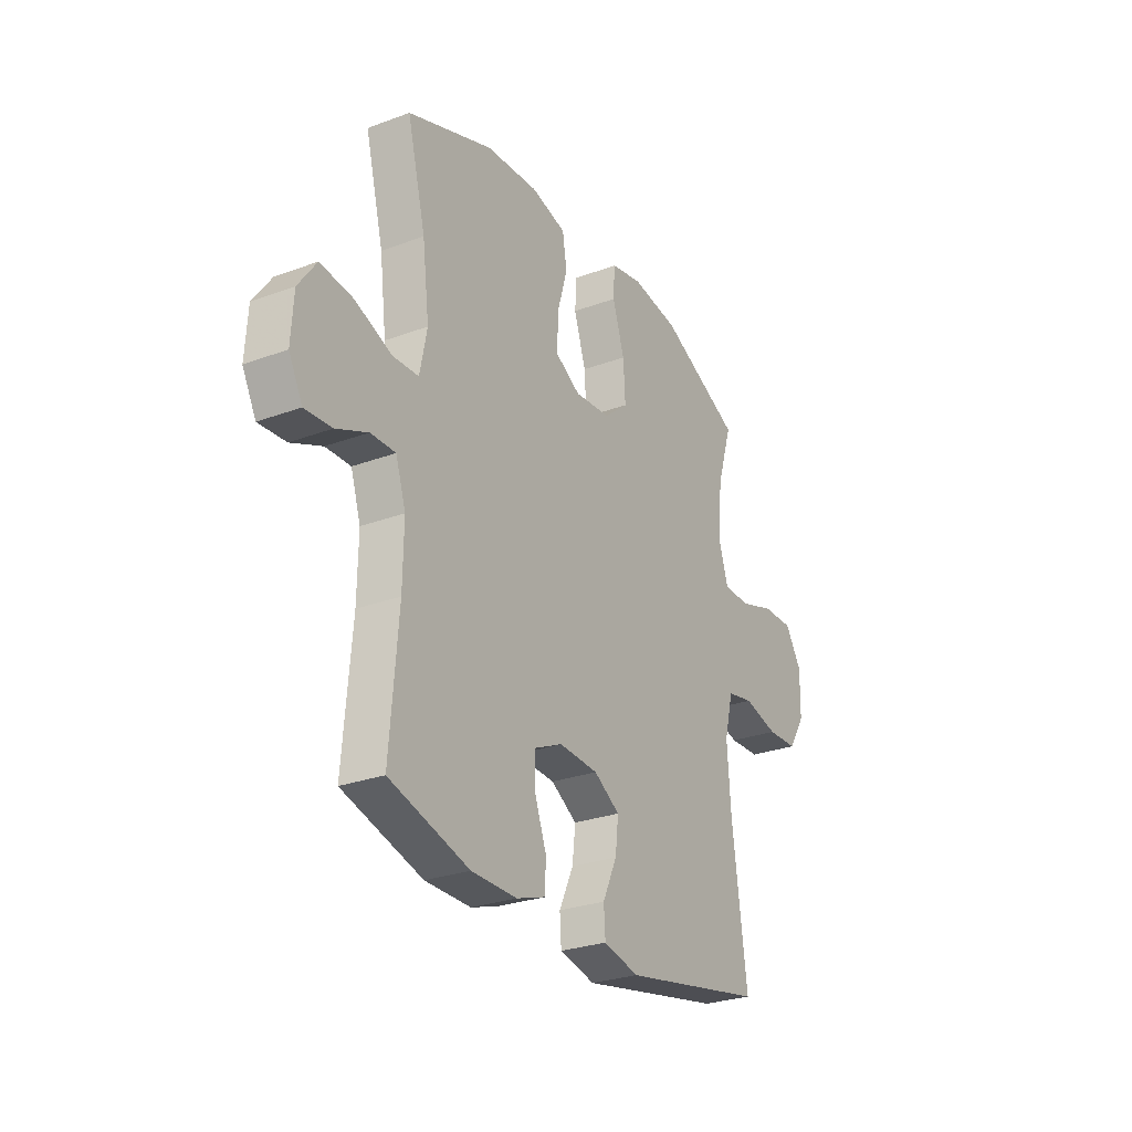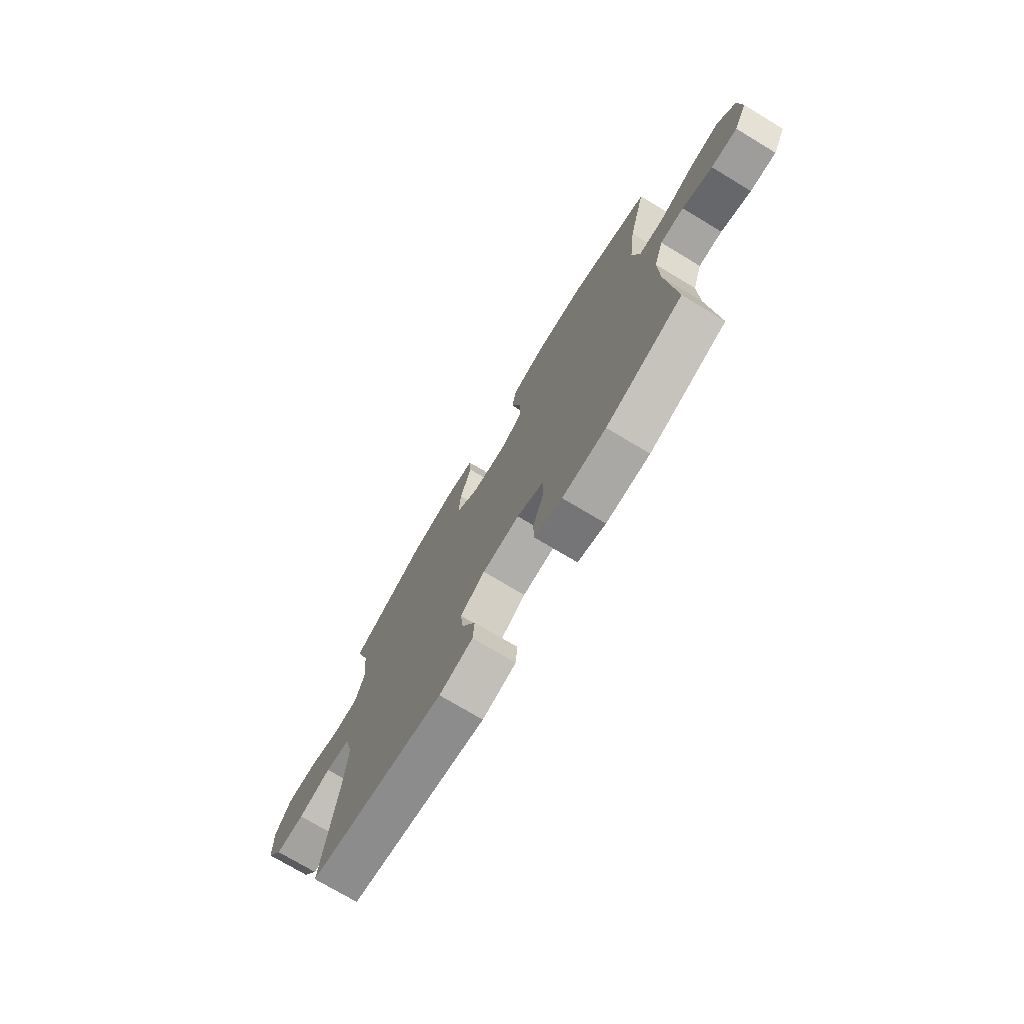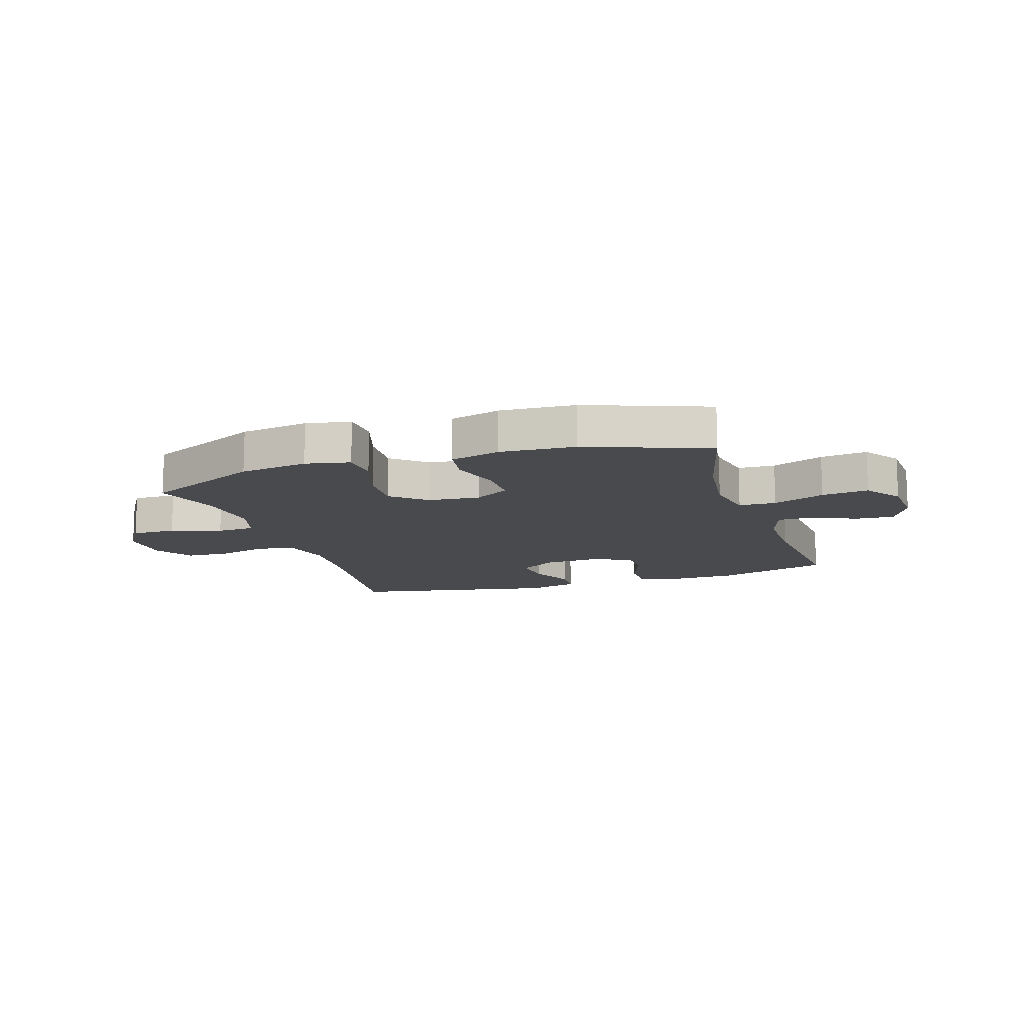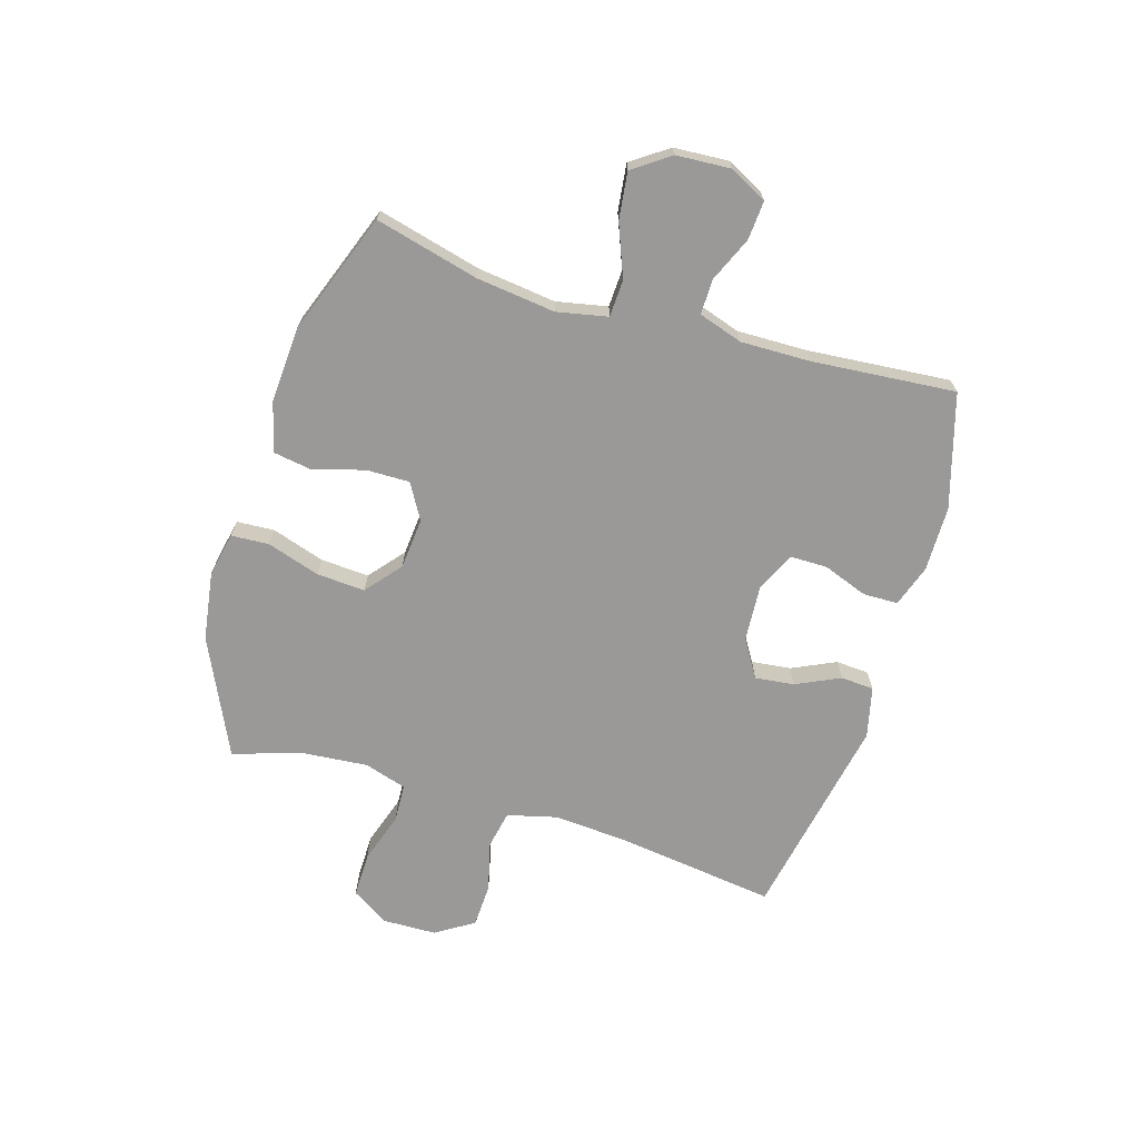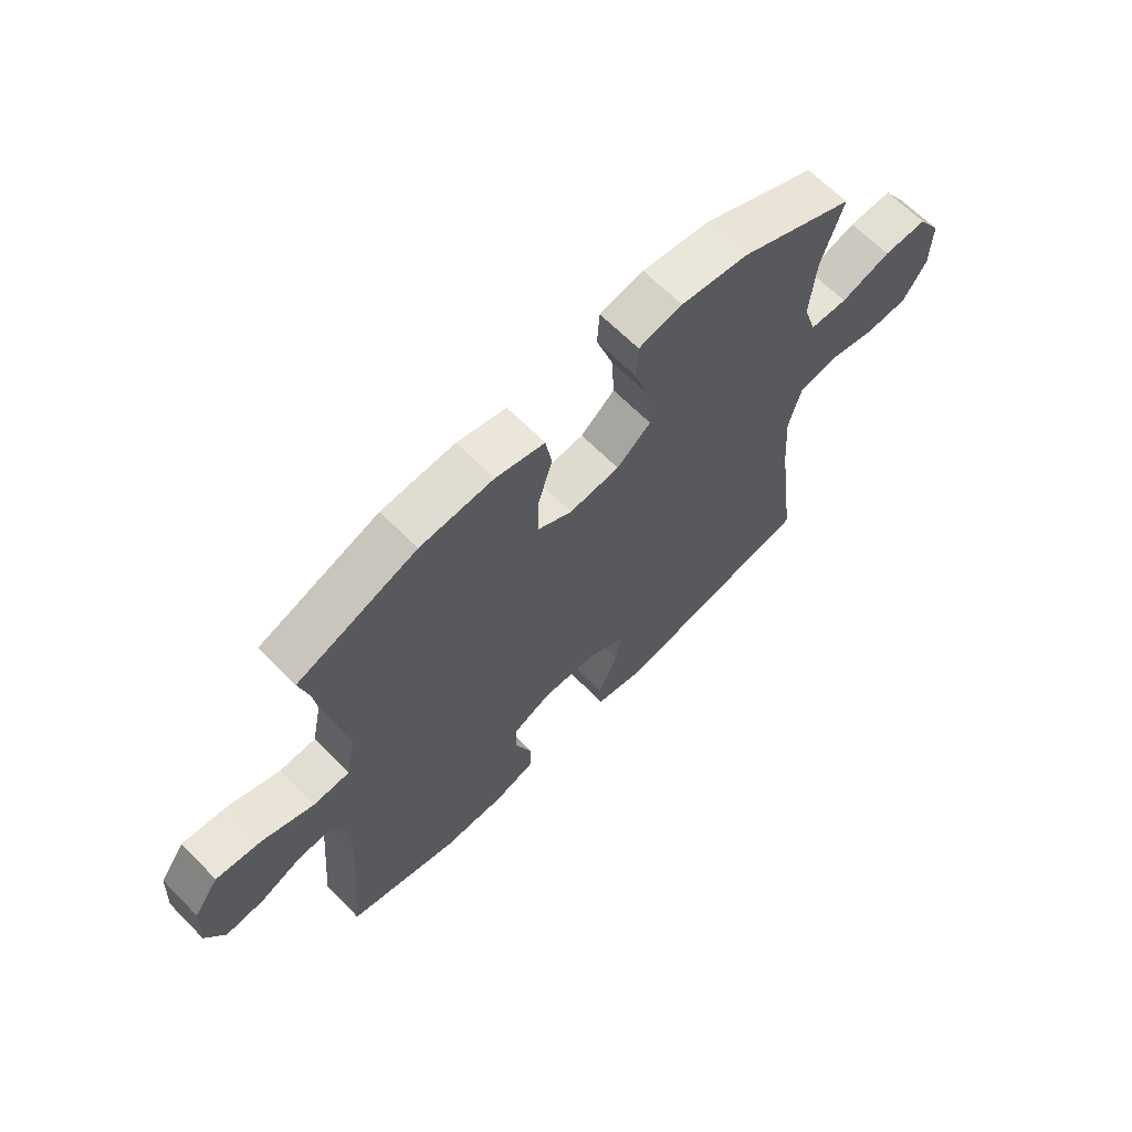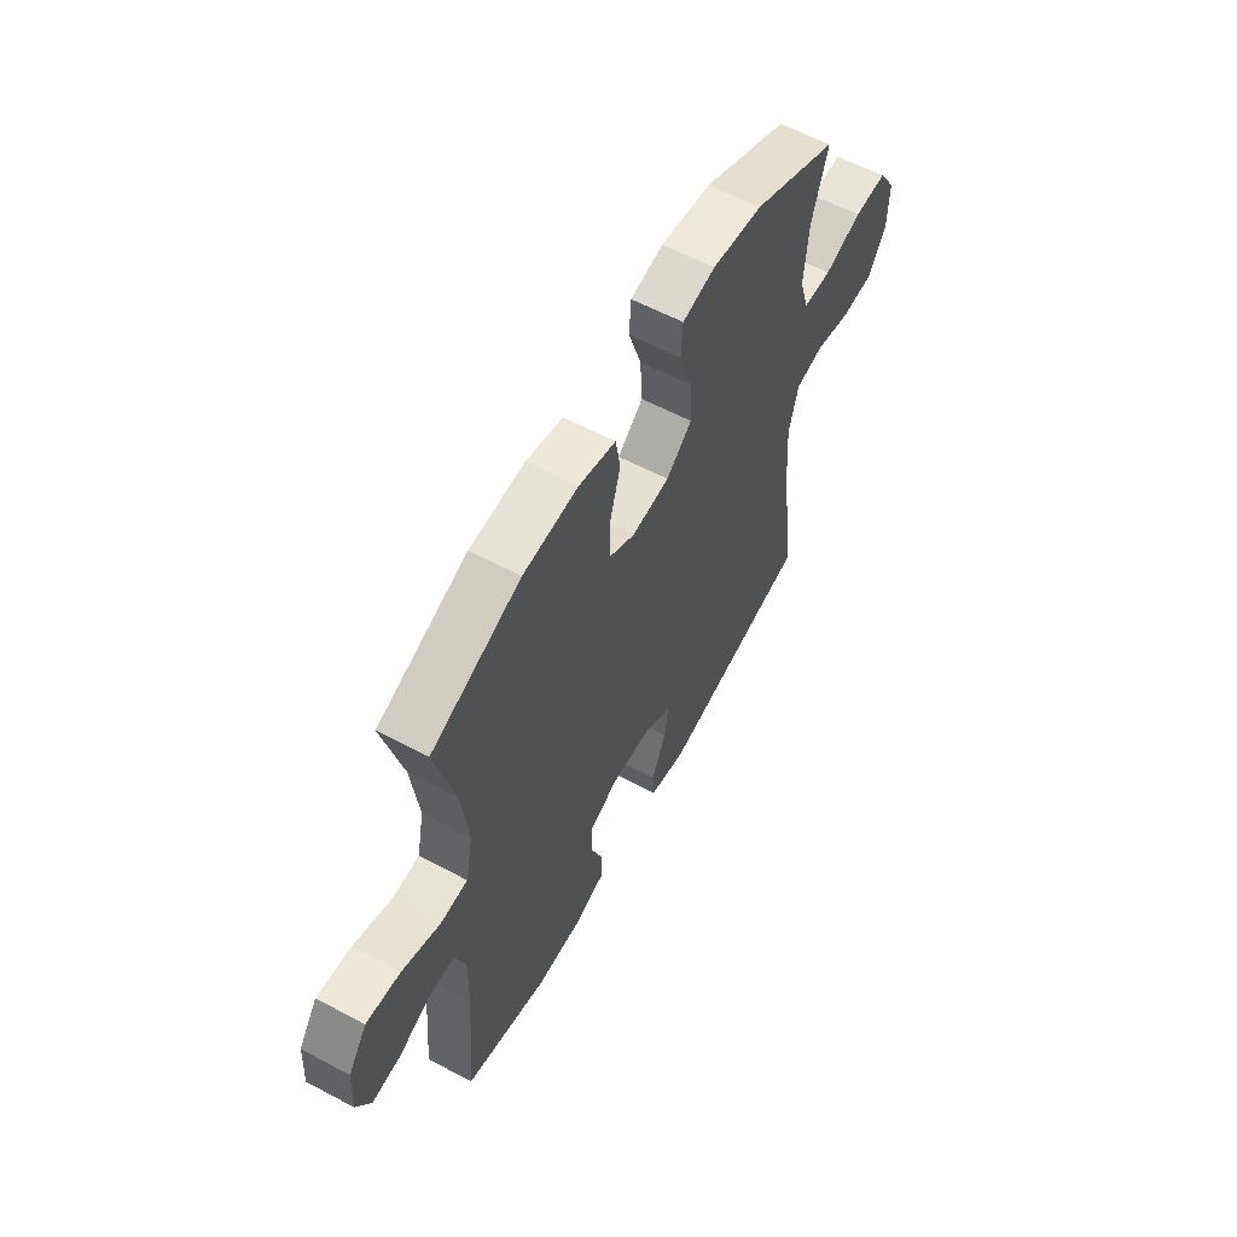
<metadata>
{"format":"obj","ext":"obj","renderer":"f3d","projection":"perspective","resolution":1024,"background":"white","views":[{"elev":-27.5,"azim":119.7,"up":"+Z"},{"elev":-74.5,"azim":59.0,"up":"+Z"},{"elev":-13.0,"azim":17.9,"up":"+Y"},{"elev":-68.9,"azim":73.2,"up":"+Y"},{"elev":65.6,"azim":135.4,"up":"+Z"},{"elev":59.6,"azim":118.6,"up":"+Z"}]}
</metadata>
<code>
v 0.5 0.07 0.5
v 0.454 0.07 0.319
v 0.437 0.07 0.181
v 0.455 0.07 0.092
v 0.52 0.07 0.089
v 0.611 0.07 0.125
v 0.693 0.07 0.135
v 0.738 0.07 0.071
v 0.744 0.07 -0.025
v 0.71 0.07 -0.09
v 0.642 0.07 -0.085
v 0.564 0.07 -0.051
v 0.502 0.07 -0.05
v 0.477 0.07 -0.127
v 0.479 0.07 -0.248
v 0.5 0.07 -0.5
v 0.301 0.07 -0.558
v 0.187 0.07 -0.559
v 0.114 0.07 -0.534
v 0.113 0.07 -0.473
v 0.142 0.07 -0.395
v 0.142 0.07 -0.33
v 0.072 0.07 -0.298
v -0.026 0.07 -0.304
v -0.091 0.07 -0.344
v -0.083 0.07 -0.413
v -0.047 0.07 -0.49
v -0.051 0.07 -0.548
v -0.14 0.07 -0.569
v -0.5 0.07 -0.5
v -0.463 0.07 -0.218
v -0.454 0.07 -0.09
v -0.476 0.07 -0.003
v -0.542 0.07 0.01
v -0.629 0.07 -0.012
v -0.706 0.07 -0.009
v -0.748 0.07 0.058
v -0.75 0.07 0.152
v -0.709 0.07 0.217
v -0.631 0.07 0.216
v -0.542 0.07 0.187
v -0.475 0.07 0.19
v -0.452 0.07 0.264
v -0.462 0.07 0.379
v -0.5 0.07 0.5
v -0.296 0.07 0.596
v -0.176 0.07 0.614
v -0.098 0.07 0.598
v -0.094 0.07 0.532
v -0.124 0.07 0.439
v -0.129 0.07 0.354
v -0.068 0.07 0.303
v 0.022 0.07 0.295
v 0.084 0.07 0.331
v 0.083 0.07 0.407
v 0.057 0.07 0.496
v 0.068 0.07 0.564
v 0.156 0.07 0.587
v 0.287 0.07 0.579
v 0.5 0 0.5
v 0.454 0 0.319
v 0.437 0 0.181
v 0.455 0 0.092
v 0.52 0 0.089
v 0.611 0 0.125
v 0.693 0 0.135
v 0.738 0 0.071
v 0.744 0 -0.025
v 0.71 0 -0.09
v 0.642 0 -0.085
v 0.564 0 -0.051
v 0.502 0 -0.05
v 0.477 0 -0.127
v 0.479 0 -0.248
v 0.5 0 -0.5
v 0.301 0 -0.558
v 0.187 0 -0.559
v 0.114 0 -0.534
v 0.113 0 -0.473
v 0.142 0 -0.395
v 0.142 0 -0.33
v 0.072 0 -0.298
v -0.026 0 -0.304
v -0.091 0 -0.344
v -0.083 0 -0.413
v -0.047 0 -0.49
v -0.051 0 -0.548
v -0.14 0 -0.569
v -0.5 0 -0.5
v -0.463 0 -0.218
v -0.454 0 -0.09
v -0.476 0 -0.003
v -0.542 0 0.01
v -0.629 0 -0.012
v -0.706 0 -0.009
v -0.748 0 0.058
v -0.75 0 0.152
v -0.709 0 0.217
v -0.631 0 0.216
v -0.542 0 0.187
v -0.475 0 0.19
v -0.452 0 0.264
v -0.462 0 0.379
v -0.5 0 0.5
v -0.296 0 0.596
v -0.176 0 0.614
v -0.098 0 0.598
v -0.094 0 0.532
v -0.124 0 0.439
v -0.129 0 0.354
v -0.068 0 0.303
v 0.022 0 0.295
v 0.084 0 0.331
v 0.083 0 0.407
v 0.057 0 0.496
v 0.068 0 0.564
v 0.156 0 0.587
v 0.287 0 0.579
f 58 59 1 2
f 55 56 57 58
f 54 55 58 2
f 53 54 2 3
f 52 53 3 4
f 47 48 49 50
f 47 50 51
f 44 45 46 47
f 43 44 47 51
f 42 43 51 52
f 38 39 40 41
f 38 41 42
f 37 38 42
f 34 35 36 37
f 33 34 37 42
f 32 33 42 52
f 28 29 30 31
f 26 27 28 31
f 25 26 31 32
f 24 25 32 52
f 18 19 20 21
f 18 21 22
f 15 16 17 18
f 14 15 18 22
f 13 14 22 23
f 9 10 11 12
f 9 12 13
f 8 9 13
f 5 6 7 8
f 4 5 8 13
f 23 24 52
f 4 13 23 52
f 61 60 118 117
f 117 116 115 114
f 61 117 114 113
f 62 61 113 112
f 63 62 112 111
f 109 108 107 106
f 110 109 106
f 106 105 104 103
f 110 106 103 102
f 111 110 102 101
f 100 99 98 97
f 101 100 97
f 101 97 96
f 96 95 94 93
f 101 96 93 92
f 111 101 92 91
f 90 89 88 87
f 90 87 86 85
f 91 90 85 84
f 111 91 84 83
f 80 79 78 77
f 81 80 77
f 77 76 75 74
f 81 77 74 73
f 82 81 73 72
f 71 70 69 68
f 72 71 68
f 72 68 67
f 67 66 65 64
f 72 67 64 63
f 111 83 82
f 111 82 72 63
f 1 60 61 2
f 2 61 62 3
f 3 62 63 4
f 4 63 64 5
f 5 64 65 6
f 6 65 66 7
f 7 66 67 8
f 8 67 68 9
f 9 68 69 10
f 10 69 70 11
f 11 70 71 12
f 12 71 72 13
f 13 72 73 14
f 14 73 74 15
f 15 74 75 16
f 16 75 76 17
f 17 76 77 18
f 18 77 78 19
f 19 78 79 20
f 20 79 80 21
f 21 80 81 22
f 22 81 82 23
f 23 82 83 24
f 24 83 84 25
f 25 84 85 26
f 26 85 86 27
f 27 86 87 28
f 28 87 88 29
f 29 88 89 30
f 30 89 90 31
f 31 90 91 32
f 32 91 92 33
f 33 92 93 34
f 34 93 94 35
f 35 94 95 36
f 36 95 96 37
f 37 96 97 38
f 38 97 98 39
f 39 98 99 40
f 40 99 100 41
f 41 100 101 42
f 42 101 102 43
f 43 102 103 44
f 44 103 104 45
f 45 104 105 46
f 46 105 106 47
f 47 106 107 48
f 48 107 108 49
f 49 108 109 50
f 50 109 110 51
f 51 110 111 52
f 52 111 112 53
f 53 112 113 54
f 54 113 114 55
f 55 114 115 56
f 56 115 116 57
f 57 116 117 58
f 58 117 118 59
f 59 118 60 1

</code>
